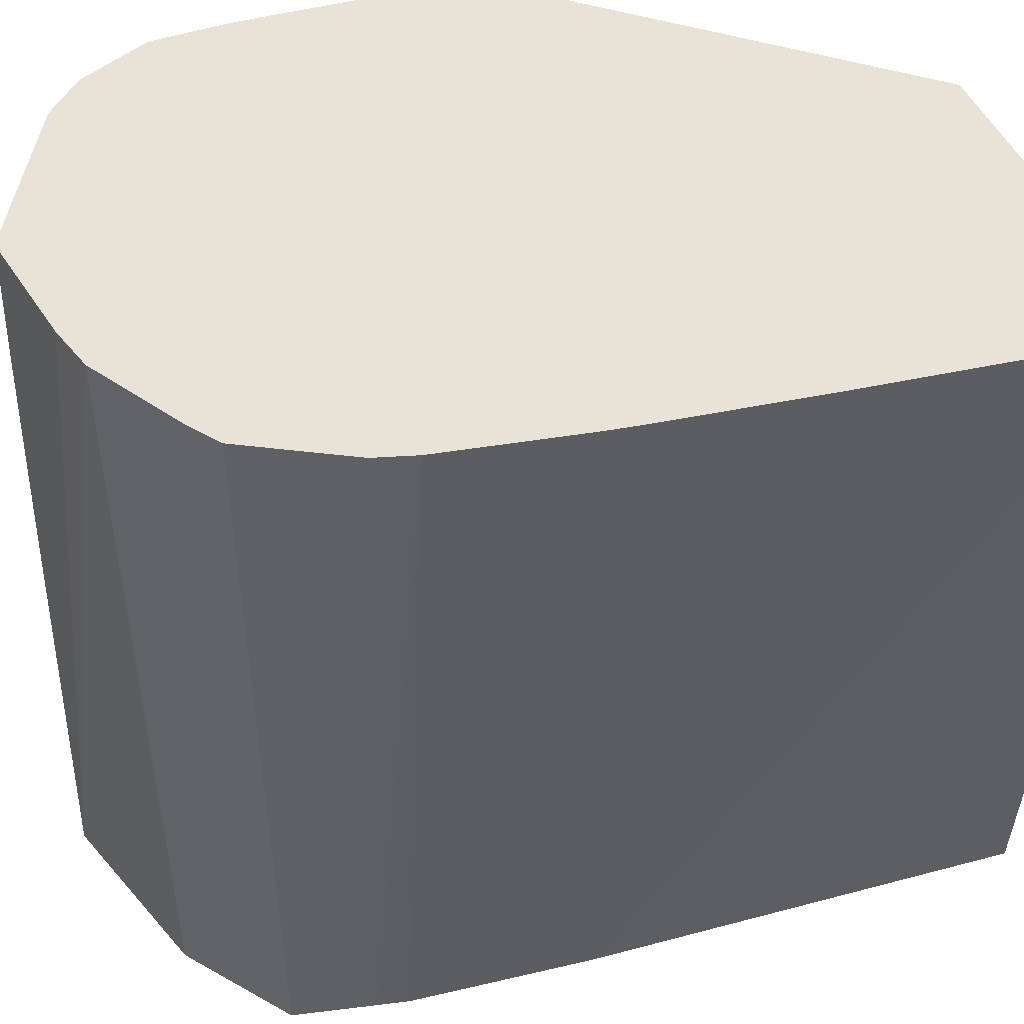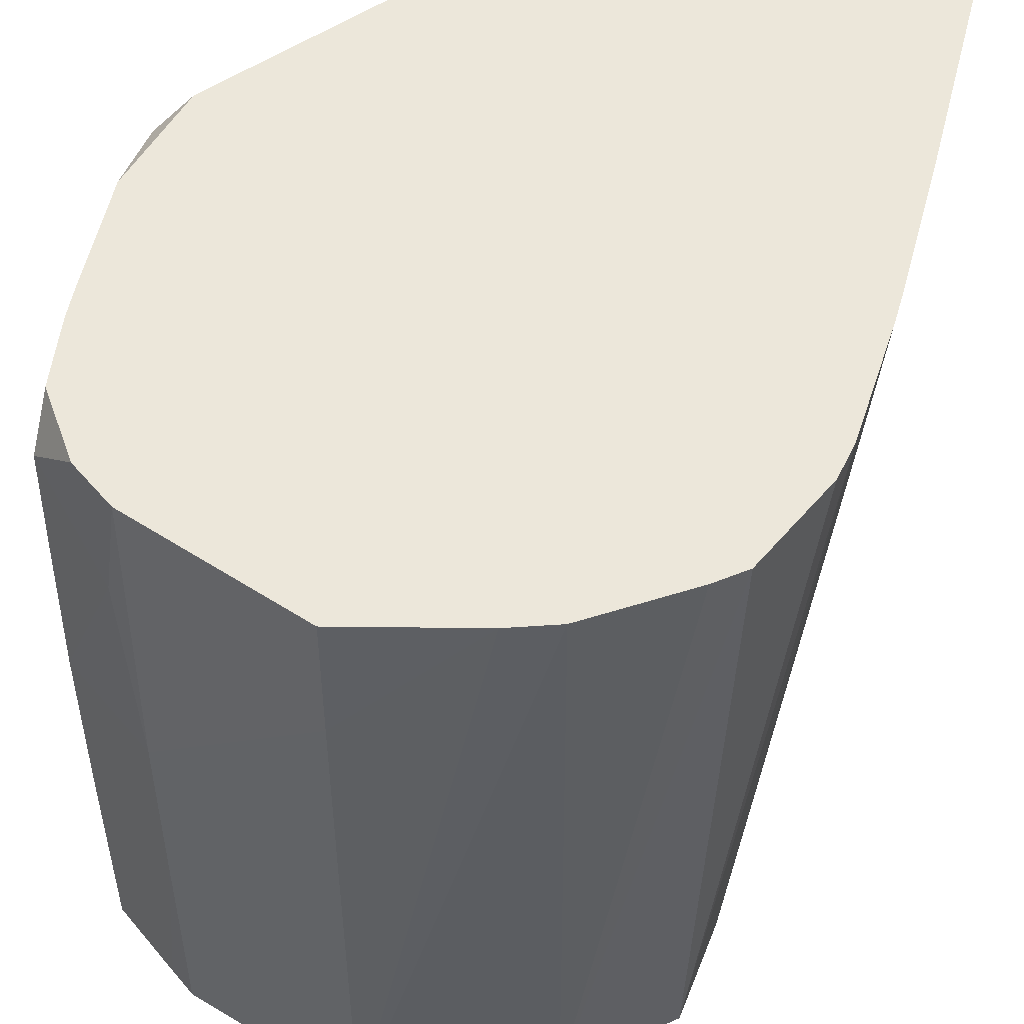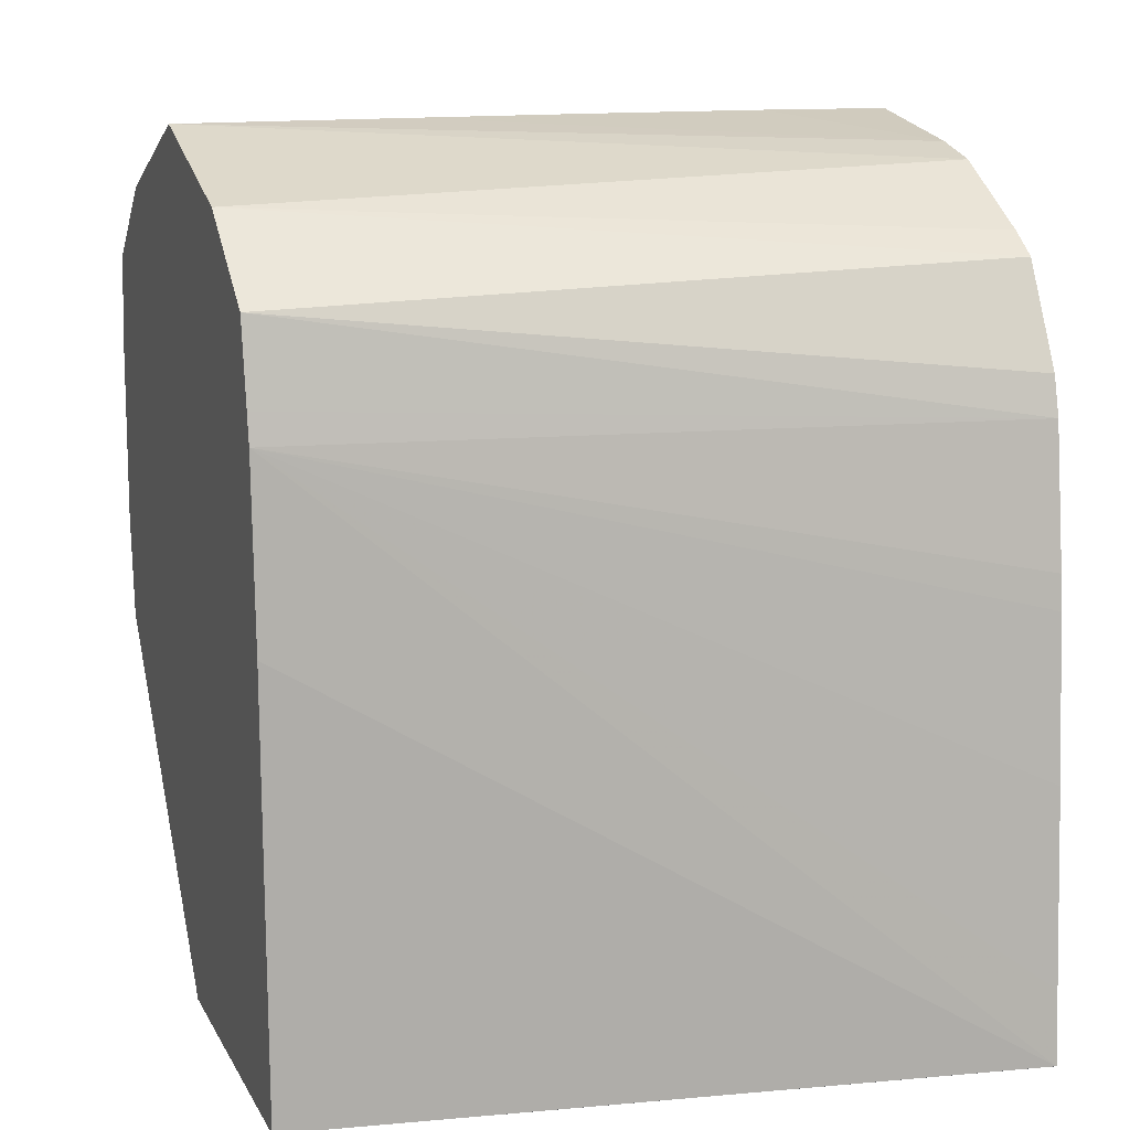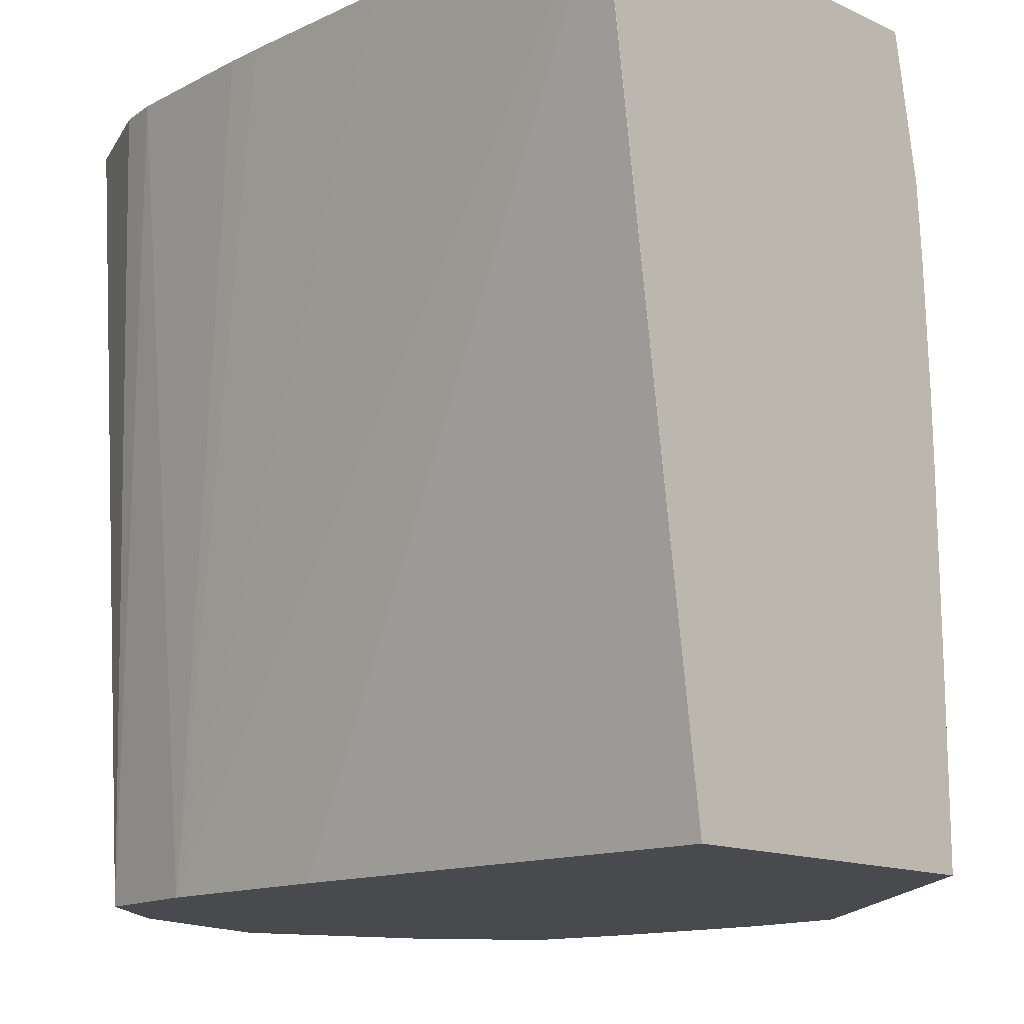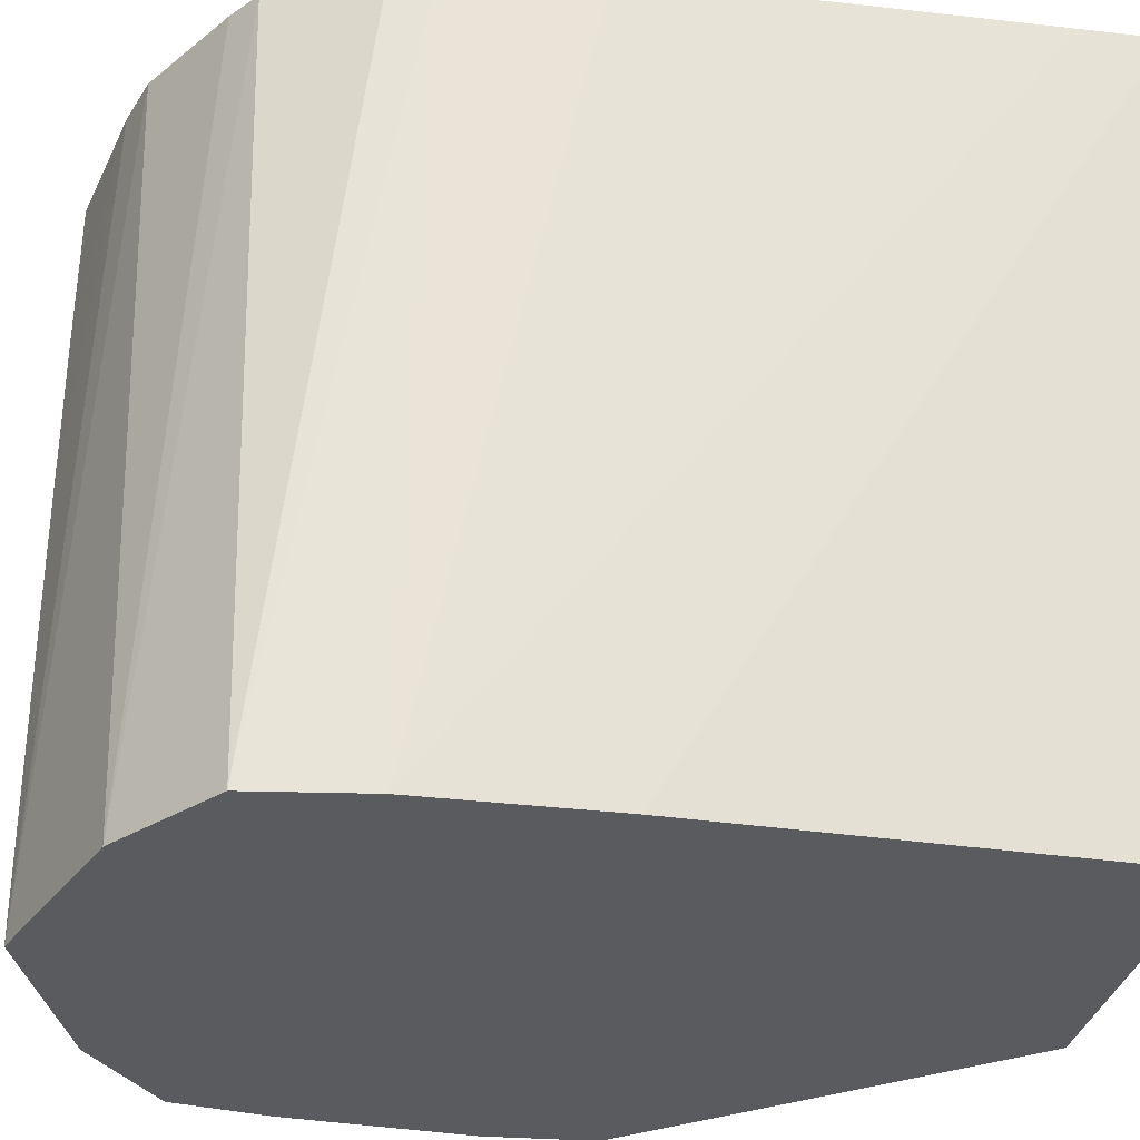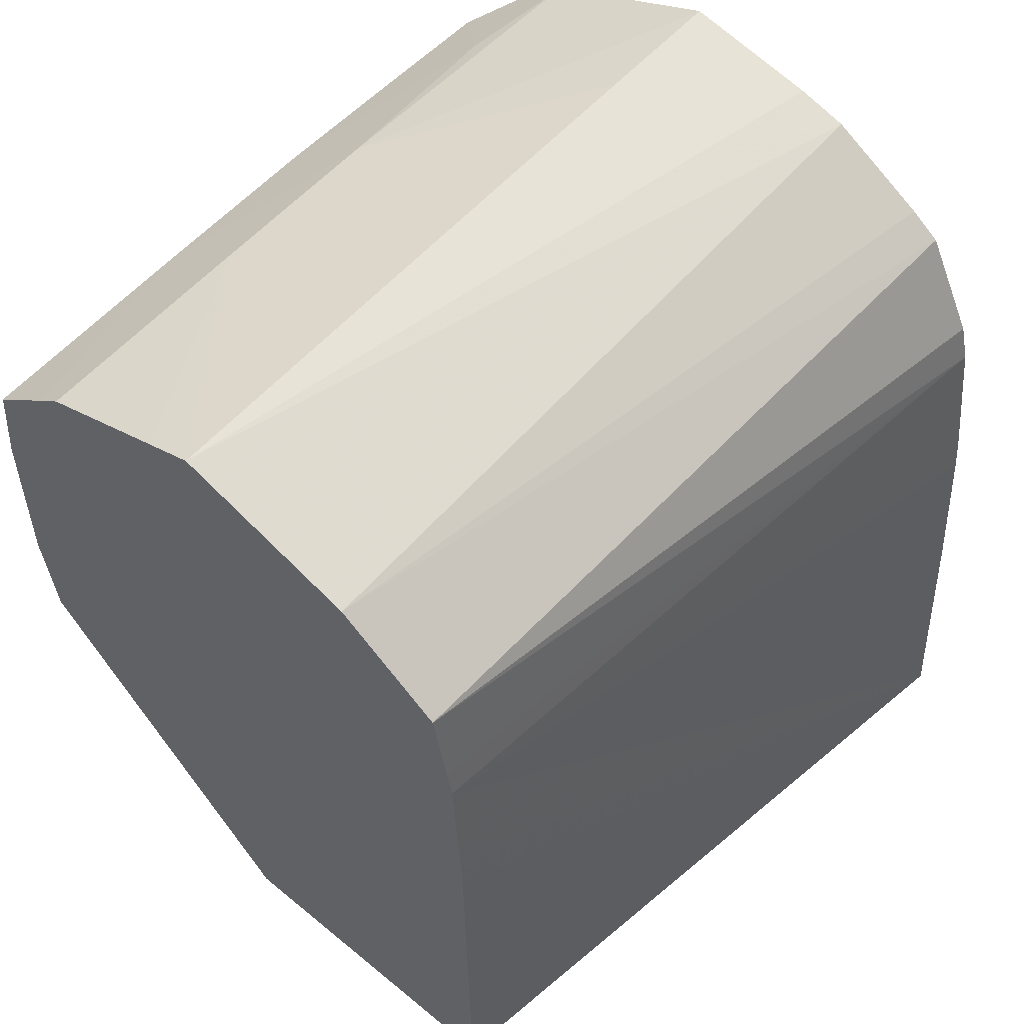
<metadata>
{"format":"obj","ext":"obj","renderer":"f3d","projection":"perspective","resolution":1024,"background":"white","views":[{"elev":41.4,"azim":71.2,"up":"+Y"},{"elev":50.4,"azim":10.9,"up":"+Y"},{"elev":13.4,"azim":70.7,"up":"+Z"},{"elev":-13.2,"azim":133.3,"up":"+Y"},{"elev":-32.8,"azim":77.6,"up":"+Y"},{"elev":56.3,"azim":40.7,"up":"+Z"}]}
</metadata>
<code>
v -0.08809 0.09133 0.1225
v -0.08804 0.09514 0.1225
v -0.08047 0.09133 0.1225
v -0.09461 0.09133 0.1303
v -0.09461 0.09249 0.1303
v -0.09459 0.09678 0.1303
v -0.08797 0.09943 0.1225
v -0.09457 0.1011 0.1304
v -0.07807 0.1085 0.1225
v -0.07806 0.1085 0.1225
v -0.08059 0.09133 0.1328
v -0.09489 0.09133 0.1328
v -0.09489 0.09249 0.1328
v -0.09487 0.09678 0.1328
v -0.08793 0.1011 0.1225
v -0.09454 0.1054 0.1304
v -0.07808 0.1085 0.1225
v -0.07817 0.1085 0.1243
v -0.08079 0.09133 0.1371
v -0.08064 0.09133 0.1339
v -0.09477 0.09133 0.1371
v -0.09478 0.09678 0.1371
v -0.09476 0.1011 0.1371
v -0.09482 0.1011 0.1328
v -0.0878 0.1037 0.1225
v -0.09474 0.1054 0.1328
v -0.09449 0.1079 0.1305
v -0.08712 0.1085 0.1225
v -0.07845 0.1085 0.1289
v -0.07922 0.1085 0.1369
v -0.08092 0.09133 0.1378
v -0.07873 0.1085 0.1328
v -0.07881 0.1085 0.1336
v -0.09456 0.09133 0.1387
v -0.0945 0.09678 0.1393
v -0.0945 0.1011 0.1393
v -0.09446 0.1046 0.1393
v -0.09443 0.1074 0.1392
v -0.09462 0.1057 0.1375
v -0.08768 0.1054 0.1225
v -0.09456 0.1083 0.1328
v -0.09455 0.1082 0.1363
v -0.09452 0.1085 0.1328
v -0.0937 0.1085 0.13
v -0.07946 0.1085 0.1378
v -0.08126 0.09133 0.1397
v -0.09449 0.09133 0.1393
v -0.09288 0.09133 0.1407
v -0.09229 0.09678 0.1412
v -0.09229 0.1011 0.1412
v -0.09271 0.1057 0.1407
v -0.09226 0.1085 0.141
v -0.0933 0.1085 0.1401
v -0.09431 0.1085 0.1384
v -0.0945 0.1085 0.1359
v -0.09448 0.1085 0.1365
v -0.08069 0.1085 0.1402
v -0.08192 0.09133 0.1402
v -0.09229 0.09133 0.1412
v -0.08915 0.09133 0.1424
v -0.08799 0.09133 0.1429
v -0.08799 0.09678 0.1429
v -0.08799 0.1011 0.1429
v -0.08799 0.1054 0.1429
v -0.08799 0.1085 0.1429
v -0.08139 0.1085 0.1407
v -0.0837 0.09133 0.1415
v -0.0837 0.1085 0.142
v -0.08486 0.1085 0.1423
f 1 2 7
f 1 7 15
f 1 15 25
f 1 25 40
f 1 40 28
f 1 28 17
f 1 17 9
f 1 9 3
f 1 3 11
f 1 11 20
f 1 20 19
f 1 19 31
f 1 31 46
f 1 46 58
f 1 58 67
f 1 67 61
f 1 61 60
f 1 60 59
f 1 59 48
f 1 48 47
f 1 47 34
f 1 34 21
f 1 21 12
f 1 12 4
f 1 4 5
f 1 5 6
f 1 6 2
f 2 6 8
f 2 8 7
f 3 9 10
f 3 10 11
f 4 12 5
f 5 12 13
f 5 13 14
f 5 14 6
f 6 14 8
f 7 8 16
f 7 16 15
f 8 14 16
f 9 17 10
f 10 17 28
f 10 28 44
f 10 44 43
f 10 43 55
f 10 55 56
f 10 56 54
f 10 54 53
f 10 53 52
f 10 52 65
f 10 65 69
f 10 69 68
f 10 68 66
f 10 66 57
f 10 57 45
f 10 45 30
f 10 30 33
f 10 33 32
f 10 32 29
f 10 29 18
f 10 18 19
f 10 19 20
f 10 20 11
f 12 21 22
f 12 22 13
f 13 22 14
f 14 22 23
f 14 23 24
f 14 24 16
f 15 16 25
f 16 24 26
f 16 26 27
f 16 27 25
f 18 29 19
f 19 30 31
f 19 29 32
f 19 32 33
f 19 33 30
f 21 34 35
f 21 35 22
f 22 35 36
f 22 36 23
f 23 36 37
f 23 37 38
f 23 38 39
f 23 39 26
f 23 26 24
f 25 27 40
f 26 41 27
f 26 39 42
f 26 42 41
f 27 41 43
f 27 43 44
f 27 44 28
f 27 28 40
f 30 45 46
f 30 46 31
f 34 47 35
f 35 47 48
f 35 48 49
f 35 49 50
f 35 50 36
f 36 50 51
f 36 51 37
f 37 51 38
f 38 51 52
f 38 52 53
f 38 53 54
f 38 54 42
f 38 42 39
f 41 42 55
f 41 55 43
f 42 54 56
f 42 56 55
f 45 57 46
f 46 57 58
f 48 59 49
f 49 59 60
f 49 60 61
f 49 61 62
f 49 62 63
f 49 63 50
f 50 63 64
f 50 64 65
f 50 65 52
f 50 52 51
f 57 66 67
f 57 67 58
f 61 67 68
f 61 68 69
f 61 69 62
f 62 69 63
f 63 69 64
f 64 69 65
f 66 68 67

</code>
